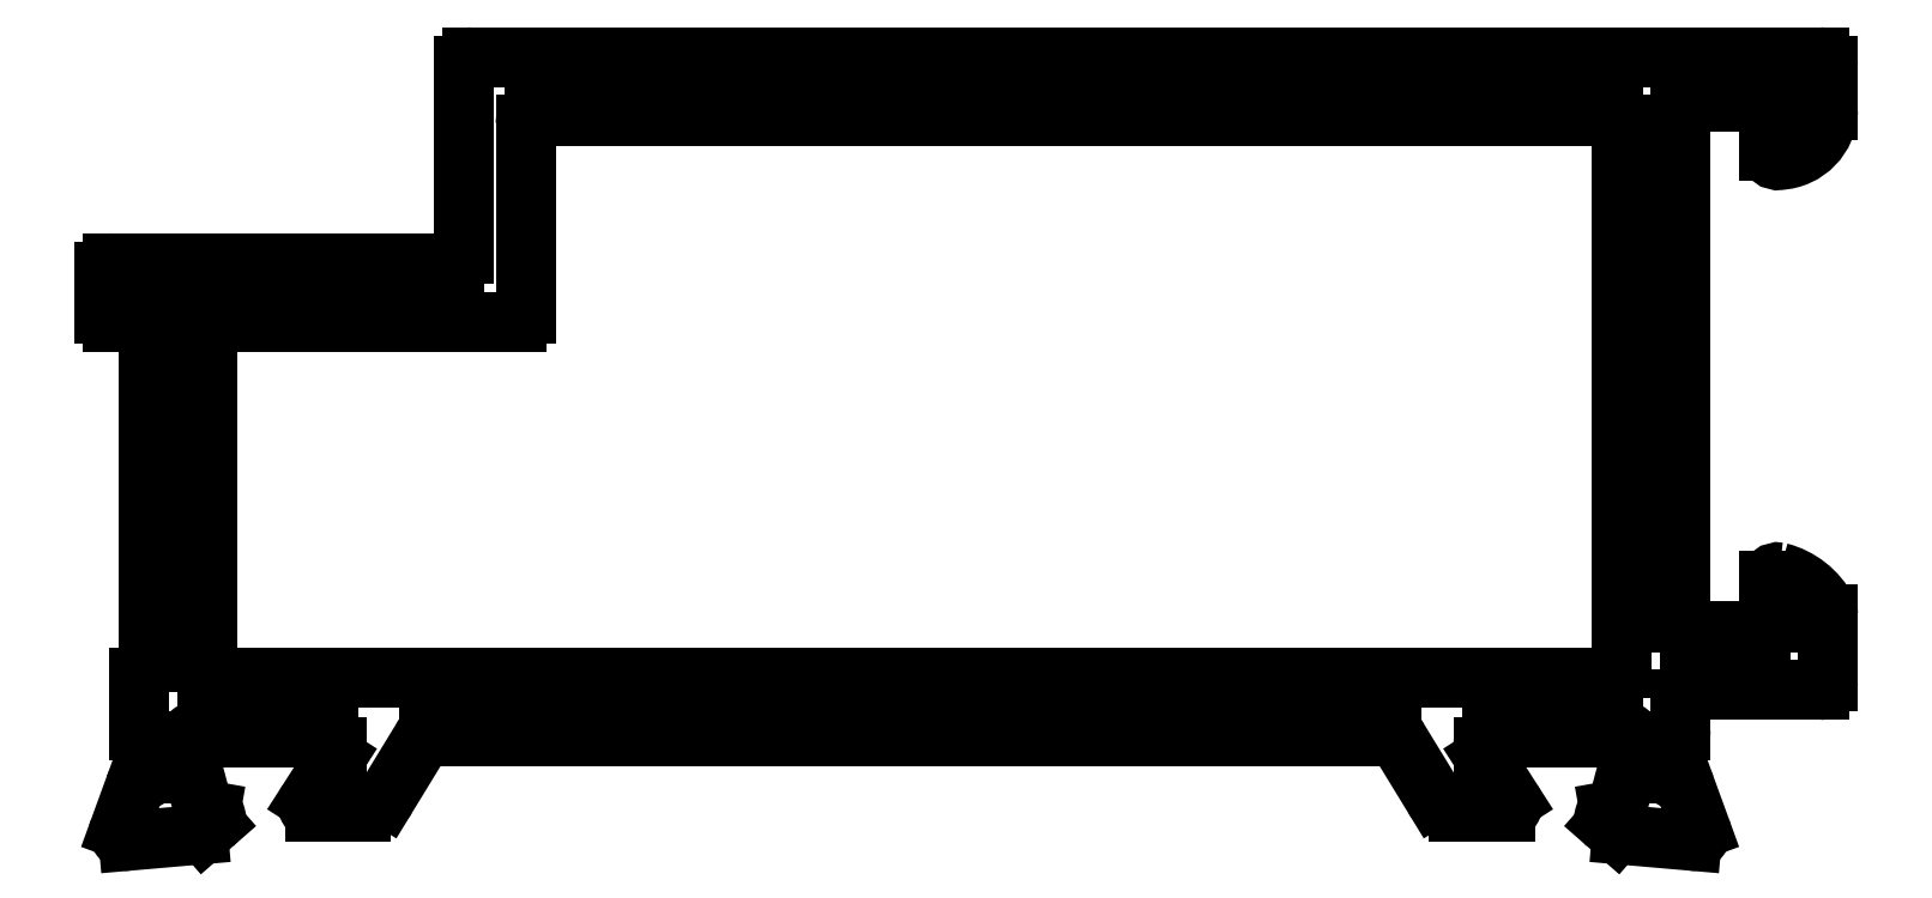
<metadata>
{"format":"dxf","ext":"dxf","renderer":"ezdxf+matplotlib","layout":"modelspace","background":"white","min_lineweight":24,"dpi":150}
</metadata>
<code>
0
SECTION
2
ENTITIES
0
LINE
8
0
10
2411
20
1618
30
0
11
2411
21
1630
31
0
0
LINE
8
0
10
2411
20
1630
30
0
11
2421
21
1630
31
0
0
LINE
8
0
10
2459
20
1618
30
0
11
2411
21
1618
31
0
0
ARC
8
0
10
2421
20
1630
30
0
40
0.3
50
270
51
0
0
ARC
8
0
10
2459
20
1618
30
0
40
0.3
50
270
51
360
0
LINE
8
0
10
2422
20
1630
30
0
11
2422
21
1637
31
0
0
LINE
8
0
10
2459
20
1637
30
0
11
2459
21
1618
31
0
0
ARC
8
0
10
2422
20
1637
30
0
40
0.3
50
90
51
180
0
ARC
8
0
10
2459
20
1637
30
0
40
0.3
50
0
51
90
0
LINE
8
0
10
2422
20
1637
30
0
11
2459
21
1637
31
0
0
LINE
8
0
10
2407
20
1632
30
0
11
2407
21
1630
31
0
0
ARC
8
0
10
2408
20
1630
30
0
40
0.3
50
180
51
270
0
ARC
8
0
10
2408
20
1632
30
0
40
0.3
50
90
51
180
0
LINE
8
0
10
2409
20
1630
30
0
11
2408
21
1630
31
0
0
LINE
8
0
10
2408
20
1632
30
0
11
2419
21
1632
31
0
0
LINE
8
0
10
2409
20
1619
30
0
11
2409
21
1630
31
0
0
ARC
8
0
10
2419
20
1632
30
0
40
0.3
50
270
51
0
0
ARC
8
0
10
2409
20
1619
30
0
40
0.3
50
300
51
0
0
LINE
8
0
10
2420
20
1632
30
0
11
2420
21
1639
31
0
0
ARC
8
0
10
2409
20
1618
30
0
40
0.3
50
120
51
180
0
ARC
8
0
10
2420
20
1639
30
0
40
0.3
50
90
51
180
0
LINE
8
0
10
2409
20
1616
30
0
11
2409
21
1618
31
0
0
LINE
8
0
10
2420
20
1639
30
0
11
2466
21
1639
31
0
0
ARC
8
0
10
2409
20
1616
30
0
40
0.3
50
180
51
240
0
ARC
8
0
10
2466
20
1639
30
0
40
0.3
50
0
51
90
0
ARC
8
0
10
2409
20
1616
30
0
40
0.3
50
360
51
60
0
LINE
8
0
10
2466
20
1639
30
0
11
2466
21
1637
31
0
0
LINE
8
0
10
2409
20
1615
30
0
11
2409
21
1616
31
0
0
ARC
8
0
10
2464
20
1637
30
0
40
1.731
50
272.8
51
358.9
0
ARC
8
0
10
2409
20
1615
30
0
40
0.3
50
280.9
51
1.737e-10
0
ARC
8
0
10
2464
20
1636
30
0
40
0.3
50
180
51
280.2
0
ARC
8
0
10
2409
20
1614
30
0
40
0.3
50
100.9
51
160
0
LINE
8
0
10
2464
20
1636
30
0
11
2464
21
1637
31
0
0
LINE
8
0
10
2408
20
1613
30
0
11
2408
21
1614
31
0
0
ARC
8
0
10
2464
20
1637
30
0
40
0.3
50
360
51
90
0
ARC
8
0
10
2408
20
1613
30
0
40
0.3
50
160
51
275
0
LINE
8
0
10
2464
20
1638
30
0
11
2461
21
1638
31
0
0
LINE
8
0
10
2411
20
1613
30
0
11
2408
21
1612
31
0
0
ARC
8
0
10
2461
20
1637
30
0
40
0.3
50
90
51
180
0
ARC
8
0
10
2411
20
1613
30
0
40
0.3
50
275
51
315
0
LINE
8
0
10
2461
20
1637
30
0
11
2461
21
1620
31
0
0
LINE
8
0
10
2411
20
1613
30
0
11
2411
21
1613
31
0
0
ARC
8
0
10
2461
20
1620
30
0
40
0.3
50
180
51
270
0
ARC
8
0
10
2411
20
1613
30
0
40
0.25
50
315
51
75
0
LINE
8
0
10
2461
20
1620
30
0
11
2464
21
1620
31
0
0
LINE
8
0
10
2411
20
1614
30
0
11
2411
21
1613
31
0
0
ARC
8
0
10
2464
20
1620
30
0
40
0.3
50
270
51
360
0
ARC
8
0
10
2411
20
1614
30
0
40
0.2
50
195
51
255
0
LINE
8
0
10
2464
20
1620
30
0
11
2464
21
1621
31
0
0
LINE
8
0
10
2410
20
1616
30
0
11
2411
21
1614
31
0
0
ARC
8
0
10
2464
20
1621
30
0
40
0.2981
50
79.41
51
180.4
0
ARC
8
0
10
2411
20
1616
30
0
40
0.3
50
180
51
195
0
ARC
8
0
10
2464
20
1619
30
0
40
2.54
50
27.65
51
75.47
0
LINE
8
0
10
2410
20
1616
30
0
11
2410
21
1616
31
0
0
ARC
8
0
10
2466
20
1620
30
0
40
0.3
50
0
51
27.65
0
ARC
8
0
10
2411
20
1616
30
0
40
0.3
50
41.81
51
180
0
LINE
8
0
10
2466
20
1620
30
0
11
2466
21
1618
31
0
0
ARC
8
0
10
2411
20
1616
30
0
40
0.3
50
221.8
51
270
0
ARC
8
0
10
2466
20
1618
30
0
40
0.3
50
270
51
0
0
LINE
8
0
10
2415
20
1616
30
0
11
2411
21
1616
31
0
0
LINE
8
0
10
2466
20
1618
30
0
11
2461
21
1618
31
0
0
ARC
8
0
10
2415
20
1616
30
0
40
0.3
50
360
51
90
0
ARC
8
0
10
2461
20
1617
30
0
40
0.3
50
90
51
180
0
LINE
8
0
10
2415
20
1615
30
0
11
2415
21
1616
31
0
0
LINE
8
0
10
2461
20
1617
30
0
11
2461
21
1616
31
0
0
ARC
8
0
10
2415
20
1615
30
0
40
0.3
50
328.6
51
0
0
ARC
8
0
10
2461
20
1616
30
0
40
0.3
50
300
51
0
0
LINE
8
0
10
2414
20
1614
30
0
11
2415
21
1615
31
0
0
ARC
8
0
10
2461
20
1616
30
0
40
0.3
50
120
51
180
0
ARC
8
0
10
2415
20
1614
30
0
40
0.25
50
148.6
51
270
0
LINE
8
0
10
2461
20
1615
30
0
11
2461
21
1616
31
0
0
LINE
8
0
10
2416
20
1613
30
0
11
2415
21
1613
31
0
0
ARC
8
0
10
2461
20
1615
30
0
40
0.3
50
180
51
259.1
0
ARC
8
0
10
2416
20
1614
30
0
40
1
50
270
51
328.6
0
ARC
8
0
10
2461
20
1614
30
0
40
0.3
50
20
51
79.1
0
LINE
8
0
10
2418
20
1616
30
0
11
2417
21
1614
31
0
0
LINE
8
0
10
2462
20
1613
30
0
11
2461
21
1614
31
0
0
ARC
8
0
10
2418
20
1616
30
0
40
0.3
50
90
51
148.6
0
ARC
8
0
10
2461
20
1613
30
0
40
0.3
50
265
51
20
0
LINE
8
0
10
2418
20
1616
30
0
11
2451
21
1616
31
0
0
LINE
8
0
10
2459
20
1613
30
0
11
2461
21
1612
31
0
0
ARC
8
0
10
2451
20
1616
30
0
40
0.3
50
31.4
51
90
0
ARC
8
0
10
2459
20
1613
30
0
40
0.3
50
225
51
265
0
LINE
8
0
10
2451
20
1616
30
0
11
2453
21
1614
31
0
0
LINE
8
0
10
2458
20
1613
30
0
11
2459
21
1613
31
0
0
ARC
8
0
10
2453
20
1614
30
0
40
1
50
211.4
51
270
0
ARC
8
0
10
2459
20
1613
30
0
40
0.25
50
105
51
225
0
LINE
8
0
10
2453
20
1613
30
0
11
2455
21
1613
31
0
0
LINE
8
0
10
2459
20
1614
30
0
11
2459
21
1613
31
0
0
ARC
8
0
10
2455
20
1614
30
0
40
0.25
50
270
51
31.4
0
ARC
8
0
10
2459
20
1614
30
0
40
0.2
50
285
51
345
0
LINE
8
0
10
2455
20
1614
30
0
11
2454
21
1615
31
0
0
LINE
8
0
10
2459
20
1616
30
0
11
2459
21
1614
31
0
0
ARC
8
0
10
2455
20
1615
30
0
40
0.3
50
180
51
211.4
0
ARC
8
0
10
2459
20
1616
30
0
40
0.3
50
345
51
360
0
LINE
8
0
10
2454
20
1615
30
0
11
2454
21
1616
31
0
0
LINE
8
0
10
2459
20
1616
30
0
11
2459
21
1616
31
0
0
ARC
8
0
10
2455
20
1616
30
0
40
0.3
50
90
51
180
0
ARC
8
0
10
2459
20
1616
30
0
40
0.3
50
3.474e-10
51
138.2
0
LINE
8
0
10
2455
20
1616
30
0
11
2459
21
1616
31
0
0
ARC
8
0
10
2459
20
1616
30
0
40
0.3
50
270
51
318.2
0
ENDSEC
0
EOF

</code>
